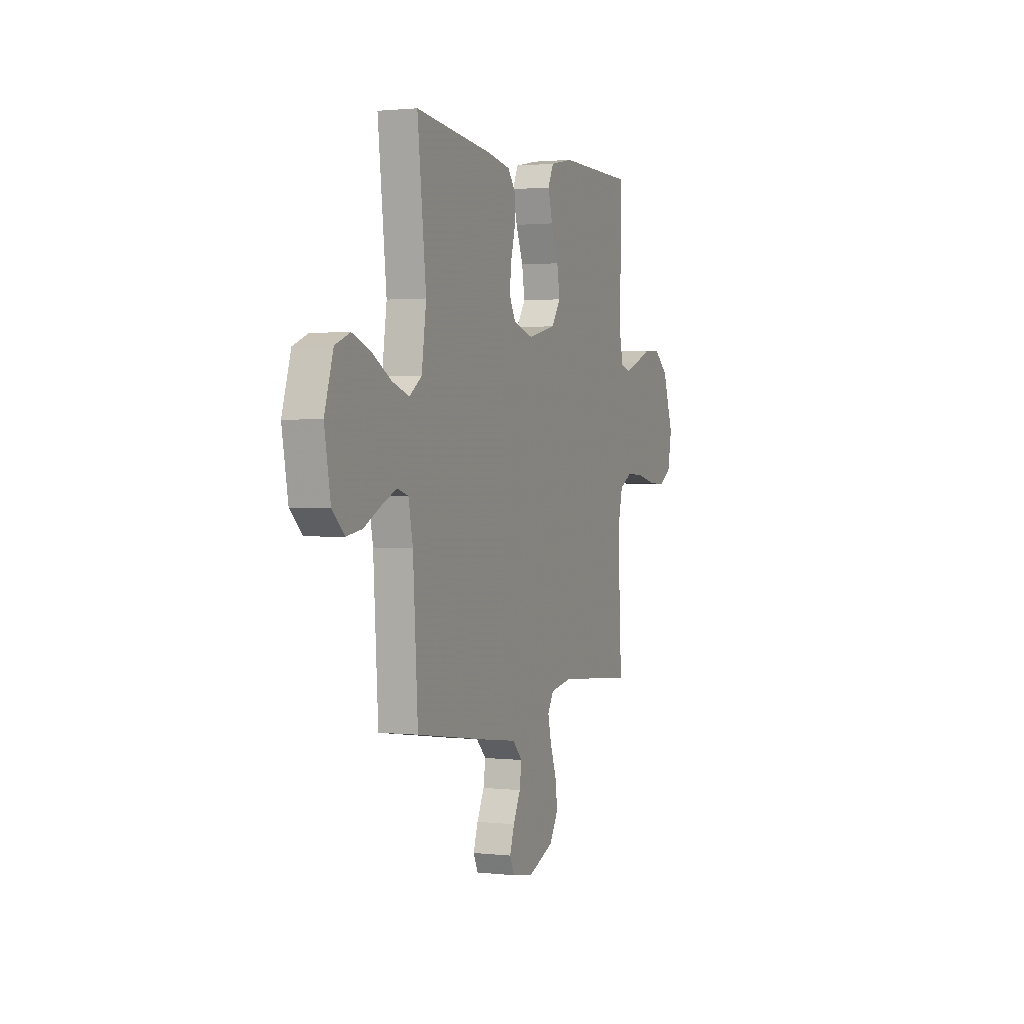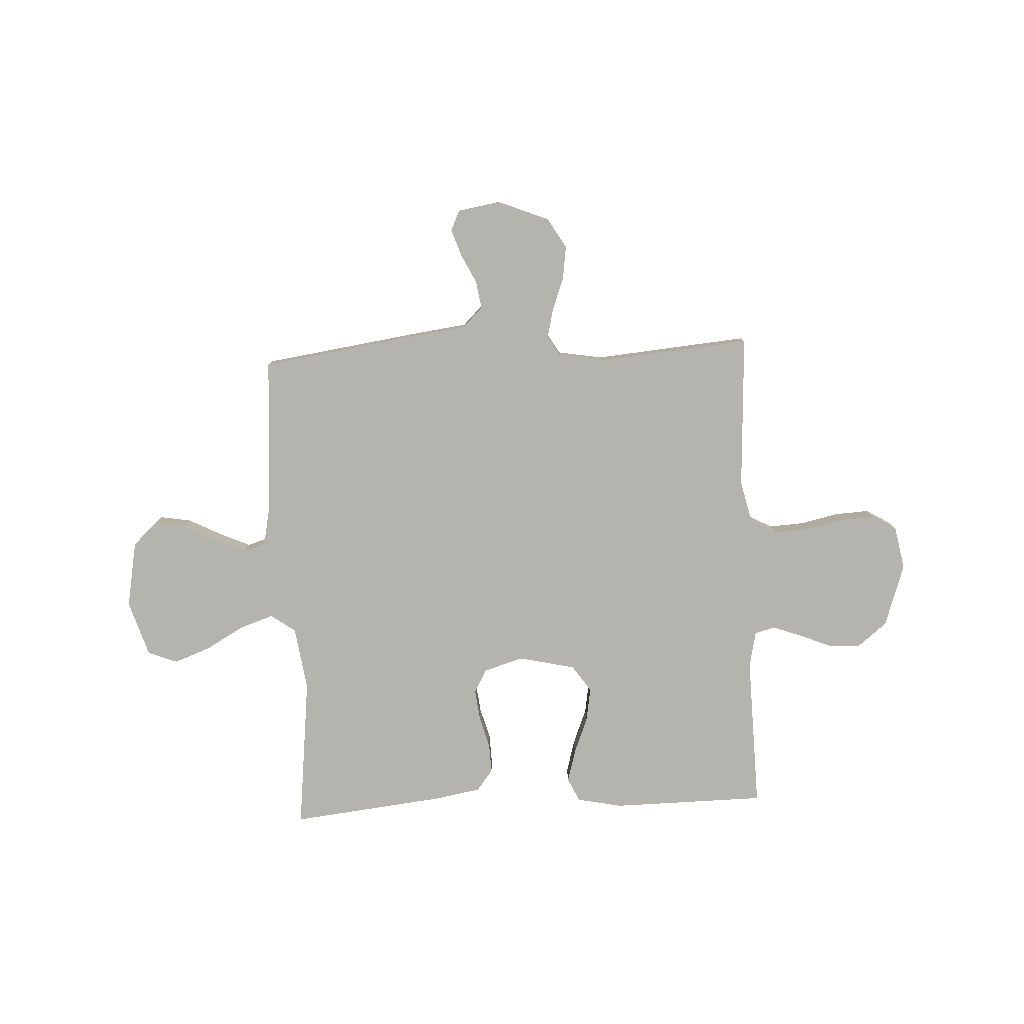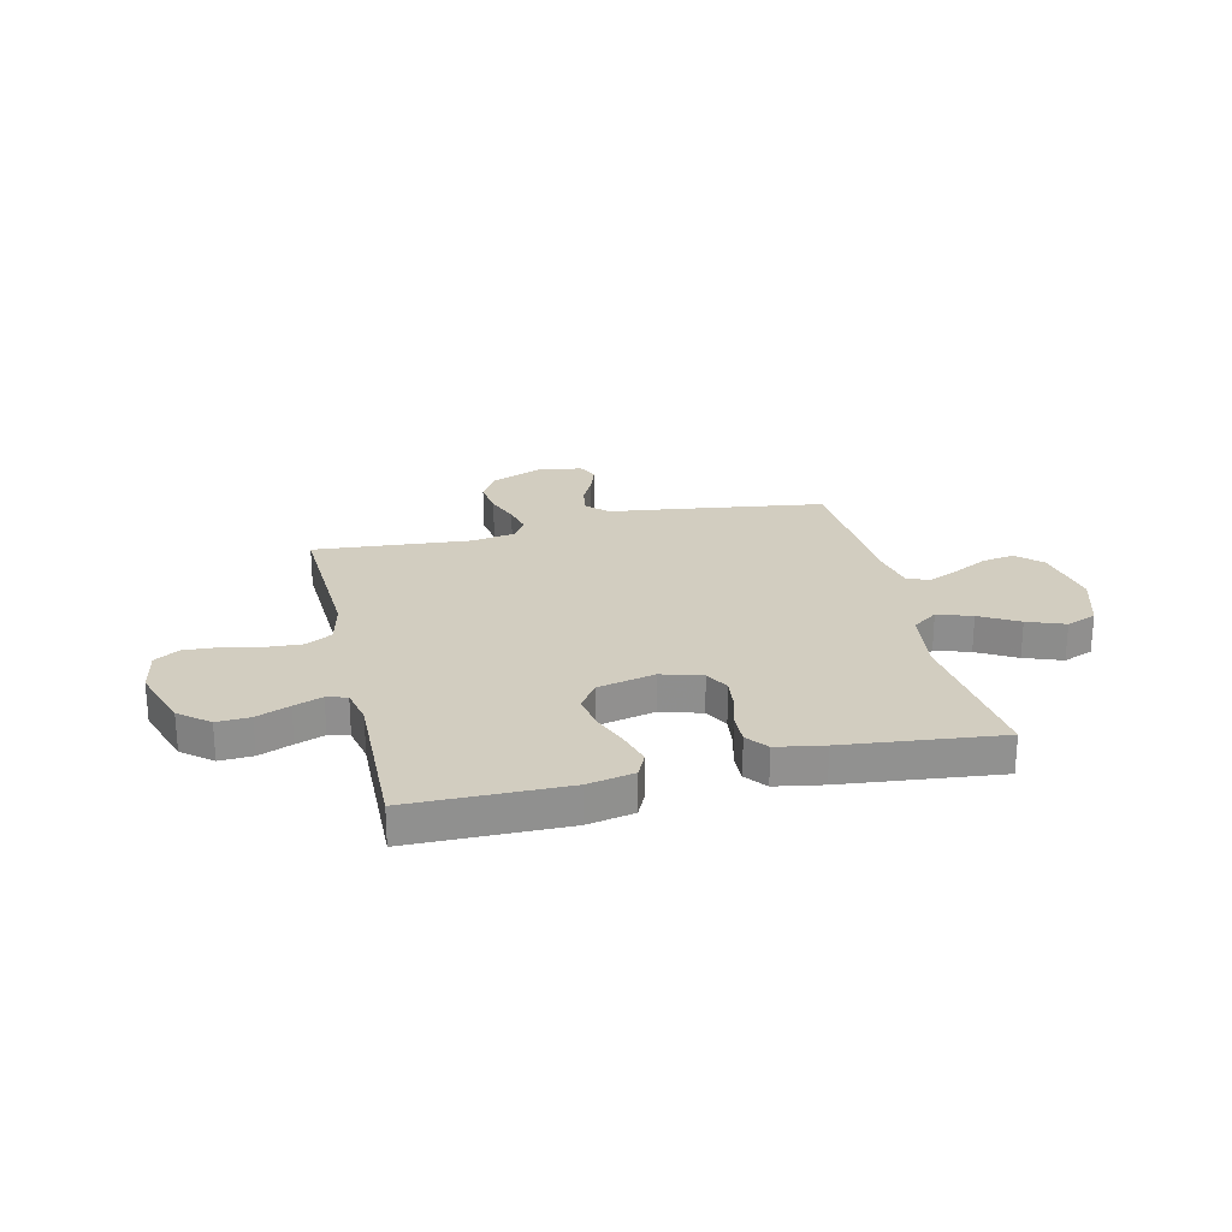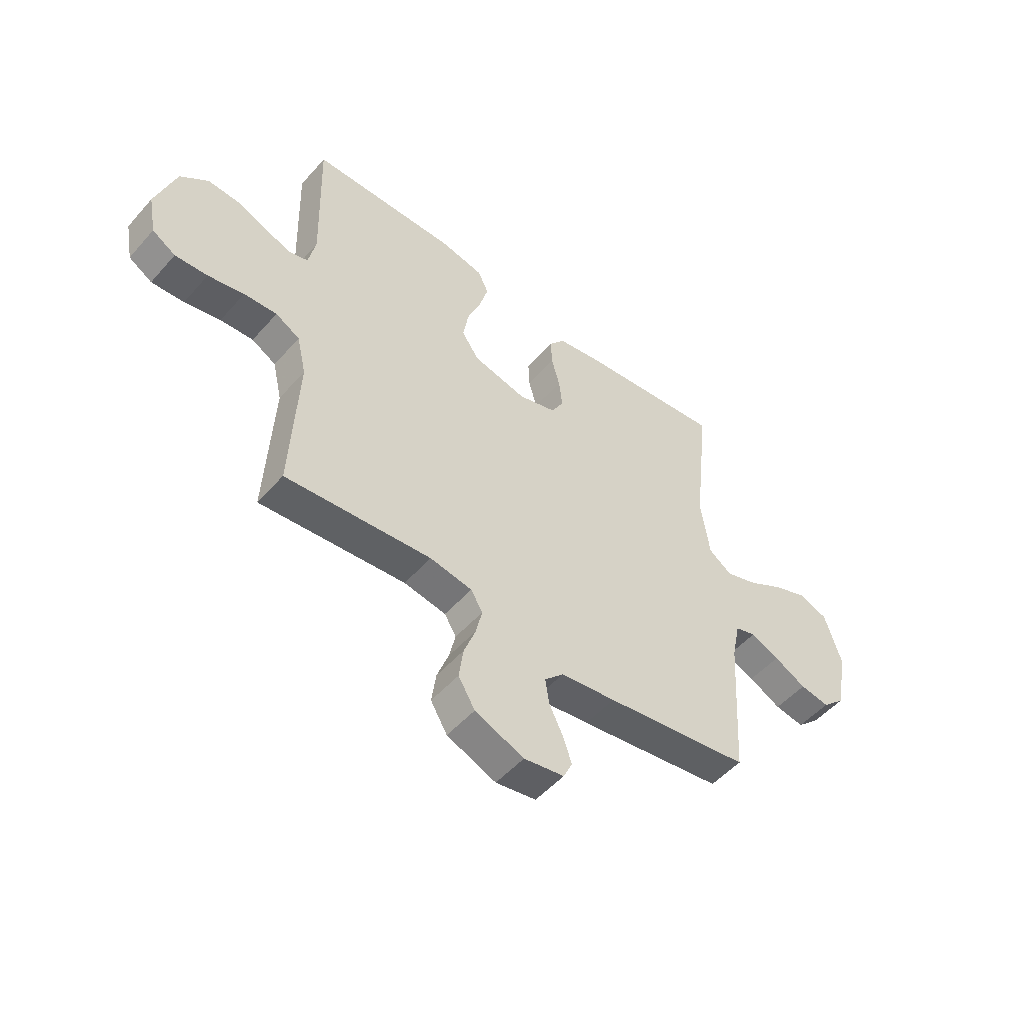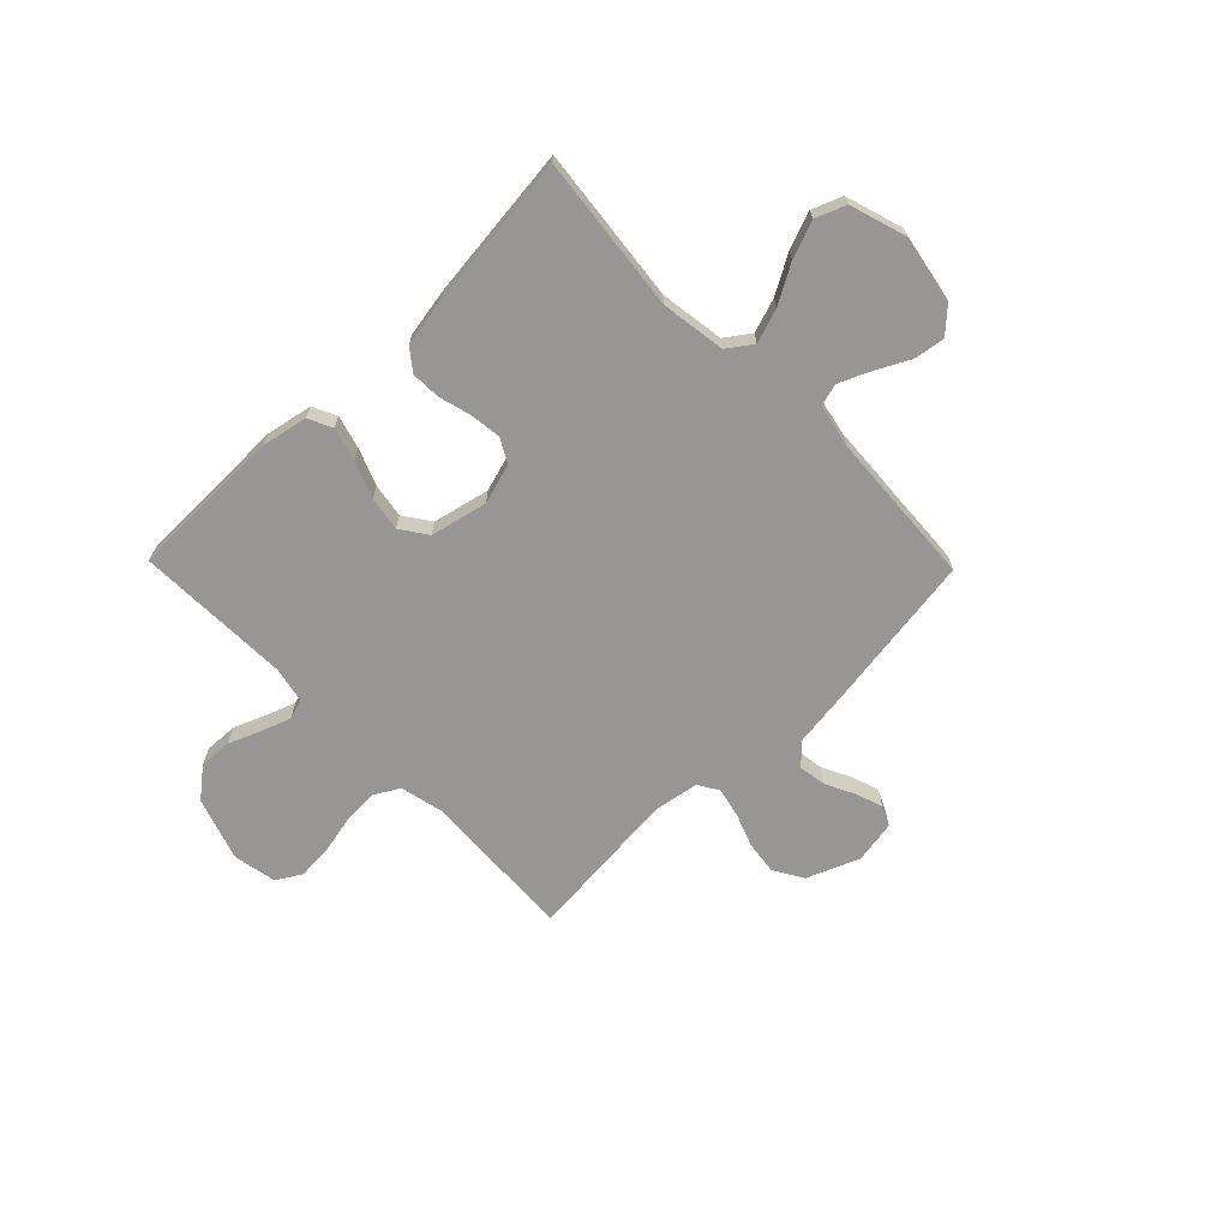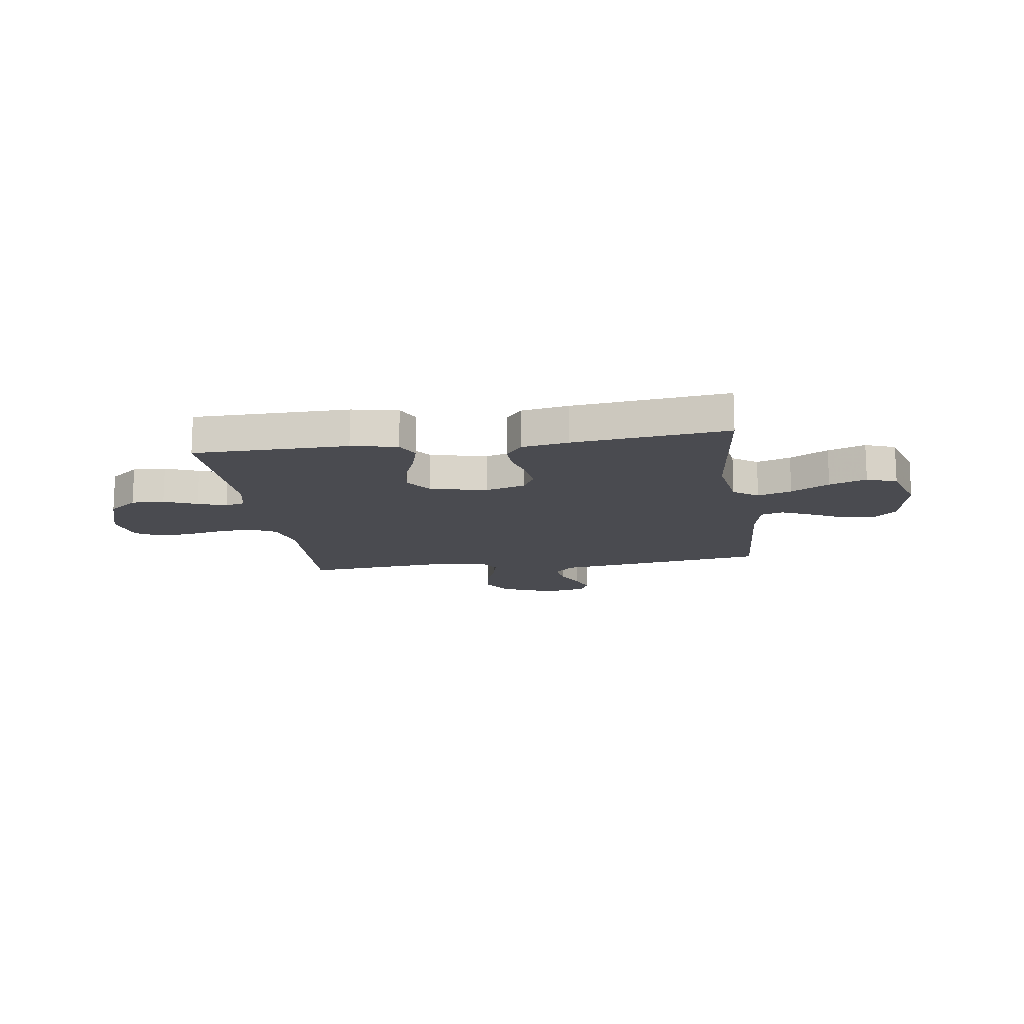
<metadata>
{"format":"obj","ext":"obj","renderer":"f3d","projection":"perspective","resolution":1024,"background":"white","views":[{"elev":1.4,"azim":111.7,"up":"+Z"},{"elev":-80.0,"azim":-177.2,"up":"+Y"},{"elev":24.6,"azim":-13.2,"up":"+Y"},{"elev":-51.3,"azim":-39.9,"up":"+Z"},{"elev":-68.0,"azim":44.3,"up":"+Y"},{"elev":-14.4,"azim":8.3,"up":"+Y"}]}
</metadata>
<code>
v -0.5 0.07 0.5
v -0.2 0.07 0.503
v -0.111 0.07 0.485
v -0.089 0.07 0.439
v -0.107 0.07 0.375
v -0.135 0.07 0.304
v -0.146 0.07 0.238
v -0.11 0.07 0.186
v 0 0.07 0.161
v 0.078 0.07 0.184
v 0.103 0.07 0.23
v 0.096 0.07 0.29
v 0.079 0.07 0.353
v 0.077 0.07 0.41
v 0.109 0.07 0.451
v 0.2 0.07 0.467
v 0.5 0.07 0.5
v 0.466 0.07 0.2
v 0.484 0.07 0.075
v 0.532 0.07 0.041
v 0.598 0.07 0.063
v 0.672 0.07 0.105
v 0.744 0.07 0.132
v 0.802 0.07 0.109
v 0.836 0.07 0
v 0.812 0.07 -0.13
v 0.765 0.07 -0.174
v 0.704 0.07 -0.164
v 0.638 0.07 -0.13
v 0.579 0.07 -0.104
v 0.536 0.07 -0.117
v 0.519 0.07 -0.2
v 0.5 0.07 -0.5
v 0.2 0.07 -0.543
v 0.086 0.07 -0.558
v 0.047 0.07 -0.597
v 0.055 0.07 -0.65
v 0.083 0.07 -0.707
v 0.101 0.07 -0.76
v 0.083 0.07 -0.798
v 0 0.07 -0.812
v -0.101 0.07 -0.771
v -0.135 0.07 -0.714
v -0.126 0.07 -0.649
v -0.102 0.07 -0.585
v -0.089 0.07 -0.529
v -0.113 0.07 -0.489
v -0.2 0.07 -0.474
v -0.5 0.07 -0.5
v -0.485 0.07 -0.2
v -0.504 0.07 -0.117
v -0.554 0.07 -0.089
v -0.622 0.07 -0.093
v -0.696 0.07 -0.109
v -0.763 0.07 -0.113
v -0.811 0.07 -0.084
v -0.827 0.07 0
v -0.786 0.07 0.122
v -0.729 0.07 0.168
v -0.665 0.07 0.165
v -0.601 0.07 0.139
v -0.546 0.07 0.119
v -0.507 0.07 0.13
v -0.492 0.07 0.2
v -0.5 0 0.5
v -0.2 0 0.503
v -0.111 0 0.485
v -0.089 0 0.439
v -0.107 0 0.375
v -0.135 0 0.304
v -0.146 0 0.238
v -0.11 0 0.186
v 0 0 0.161
v 0.078 0 0.184
v 0.103 0 0.23
v 0.096 0 0.29
v 0.079 0 0.353
v 0.077 0 0.41
v 0.109 0 0.451
v 0.2 0 0.467
v 0.5 0 0.5
v 0.466 0 0.2
v 0.484 0 0.075
v 0.532 0 0.041
v 0.598 0 0.063
v 0.672 0 0.105
v 0.744 0 0.132
v 0.802 0 0.109
v 0.836 0 0
v 0.812 0 -0.13
v 0.765 0 -0.174
v 0.704 0 -0.164
v 0.638 0 -0.13
v 0.579 0 -0.104
v 0.536 0 -0.117
v 0.519 0 -0.2
v 0.5 0 -0.5
v 0.2 0 -0.543
v 0.086 0 -0.558
v 0.047 0 -0.597
v 0.055 0 -0.65
v 0.083 0 -0.707
v 0.101 0 -0.76
v 0.083 0 -0.798
v 0 0 -0.812
v -0.101 0 -0.771
v -0.135 0 -0.714
v -0.126 0 -0.649
v -0.102 0 -0.585
v -0.089 0 -0.529
v -0.113 0 -0.489
v -0.2 0 -0.474
v -0.5 0 -0.5
v -0.485 0 -0.2
v -0.504 0 -0.117
v -0.554 0 -0.089
v -0.622 0 -0.093
v -0.696 0 -0.109
v -0.763 0 -0.113
v -0.811 0 -0.084
v -0.827 0 0
v -0.786 0 0.122
v -0.729 0 0.168
v -0.665 0 0.165
v -0.601 0 0.139
v -0.546 0 0.119
v -0.507 0 0.13
v -0.492 0 0.2
f 58 59 60 61
f 58 61 62
f 57 58 62
f 56 57 62 63
f 53 54 55 56
f 52 53 56 63
f 48 49 50
f 47 48 50 51
f 42 43 44 45
f 42 45 46
f 41 42 46
f 40 41 46
f 37 38 39 40
f 37 40 46 47
f 32 33 34 35
f 31 32 35
f 26 27 28 29
f 26 29 30
f 25 26 30
f 24 25 30 31
f 21 22 23 24
f 20 21 24 31
f 15 16 17 18
f 15 18 19
f 12 13 14 15
f 11 12 15 19
f 10 11 19 20
f 3 4 5 6
f 3 6 7
f 64 1 2 3
f 63 64 3 7
f 51 52 63 7
f 36 37 47
f 35 36 47 51
f 9 10 20 31
f 8 9 31 35
f 7 8 35 51
f 125 124 123 122
f 126 125 122
f 126 122 121
f 127 126 121 120
f 120 119 118 117
f 127 120 117 116
f 114 113 112
f 115 114 112 111
f 109 108 107 106
f 110 109 106
f 110 106 105
f 110 105 104
f 104 103 102 101
f 111 110 104 101
f 99 98 97 96
f 99 96 95
f 93 92 91 90
f 94 93 90
f 94 90 89
f 95 94 89 88
f 88 87 86 85
f 95 88 85 84
f 82 81 80 79
f 83 82 79
f 79 78 77 76
f 83 79 76 75
f 84 83 75 74
f 70 69 68 67
f 71 70 67
f 67 66 65 128
f 71 67 128 127
f 71 127 116 115
f 111 101 100
f 115 111 100 99
f 95 84 74 73
f 99 95 73 72
f 115 99 72 71
f 1 65 66 2
f 2 66 67 3
f 3 67 68 4
f 4 68 69 5
f 5 69 70 6
f 6 70 71 7
f 7 71 72 8
f 8 72 73 9
f 9 73 74 10
f 10 74 75 11
f 11 75 76 12
f 12 76 77 13
f 13 77 78 14
f 14 78 79 15
f 15 79 80 16
f 16 80 81 17
f 17 81 82 18
f 18 82 83 19
f 19 83 84 20
f 20 84 85 21
f 21 85 86 22
f 22 86 87 23
f 23 87 88 24
f 24 88 89 25
f 25 89 90 26
f 26 90 91 27
f 27 91 92 28
f 28 92 93 29
f 29 93 94 30
f 30 94 95 31
f 31 95 96 32
f 32 96 97 33
f 33 97 98 34
f 34 98 99 35
f 35 99 100 36
f 36 100 101 37
f 37 101 102 38
f 38 102 103 39
f 39 103 104 40
f 40 104 105 41
f 41 105 106 42
f 42 106 107 43
f 43 107 108 44
f 44 108 109 45
f 45 109 110 46
f 46 110 111 47
f 47 111 112 48
f 48 112 113 49
f 49 113 114 50
f 50 114 115 51
f 51 115 116 52
f 52 116 117 53
f 53 117 118 54
f 54 118 119 55
f 55 119 120 56
f 56 120 121 57
f 57 121 122 58
f 58 122 123 59
f 59 123 124 60
f 60 124 125 61
f 61 125 126 62
f 62 126 127 63
f 63 127 128 64
f 64 128 65 1

</code>
